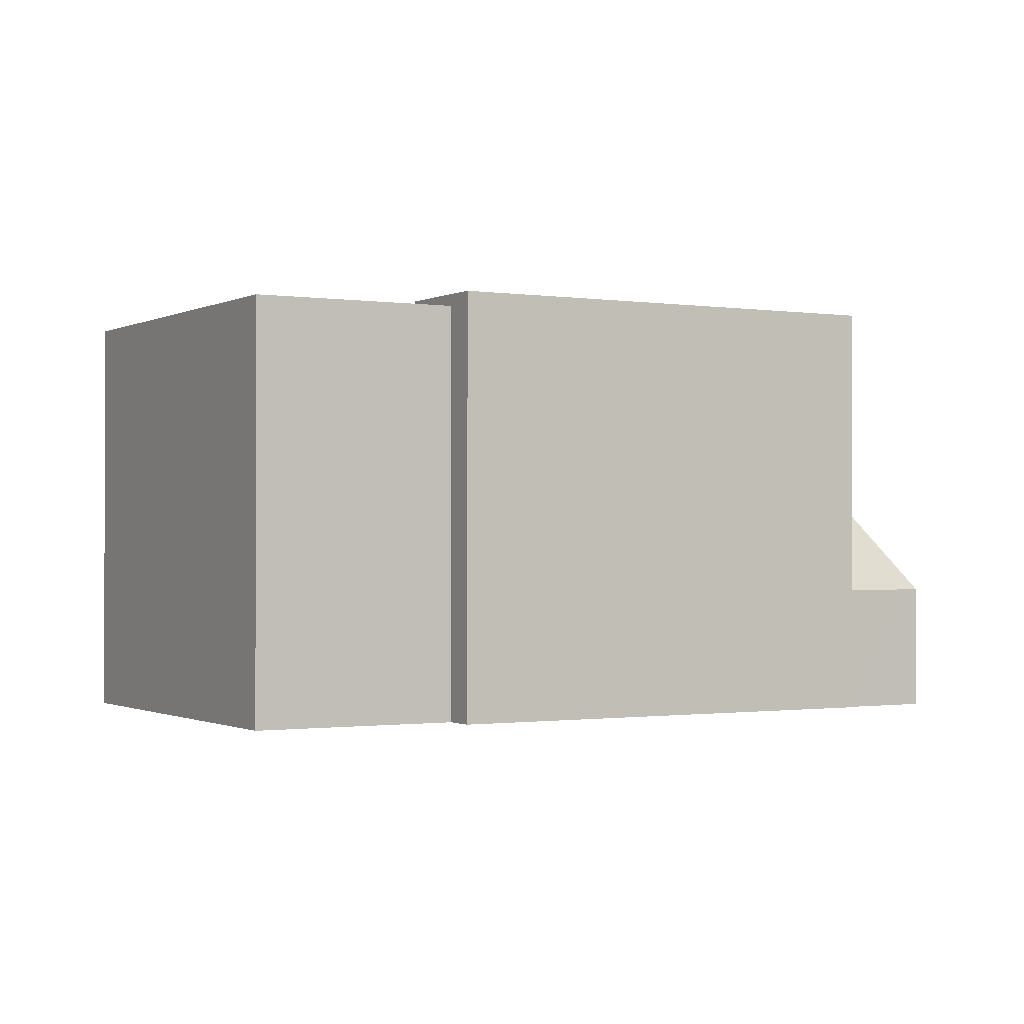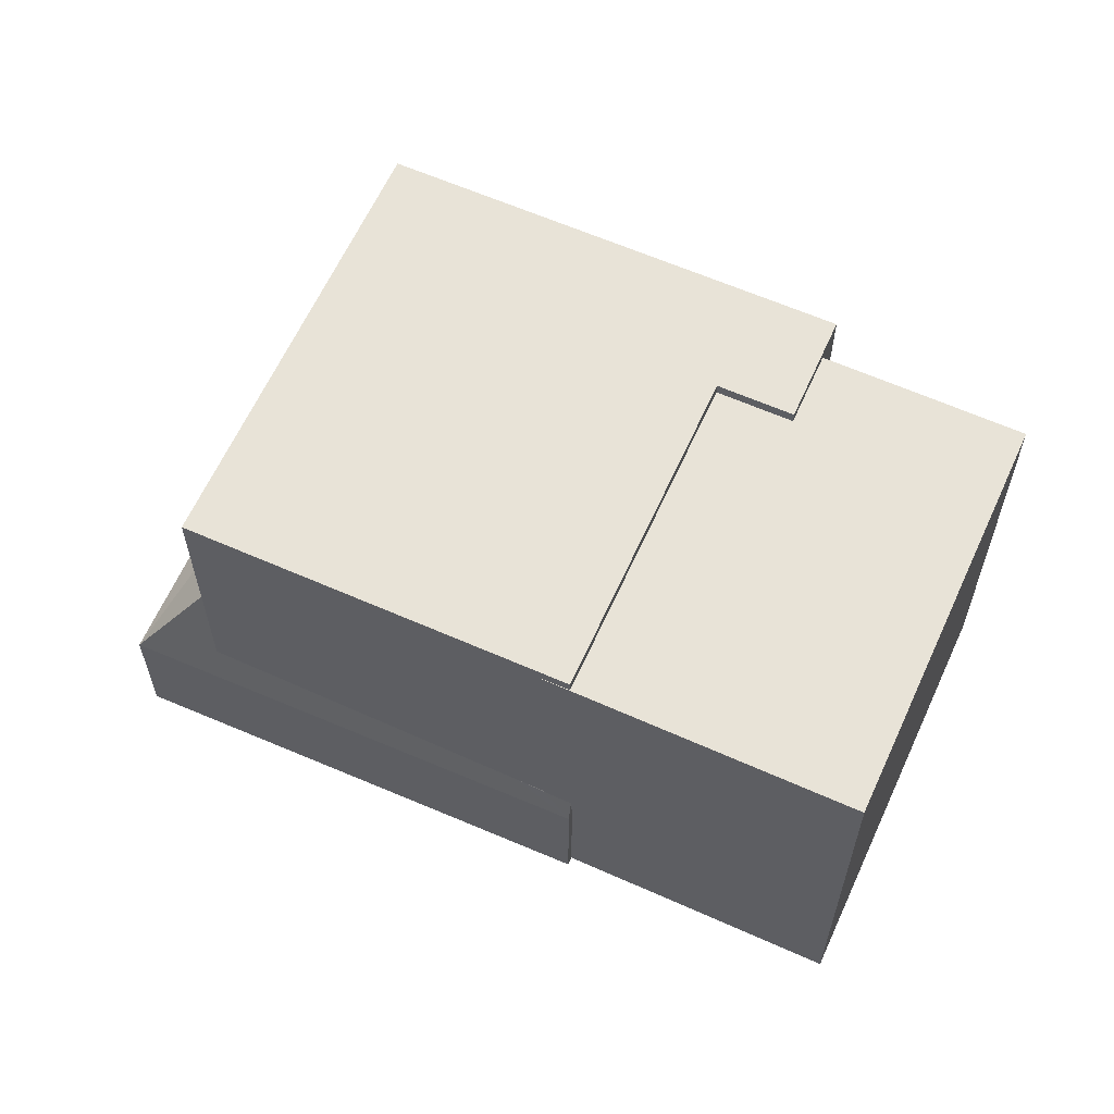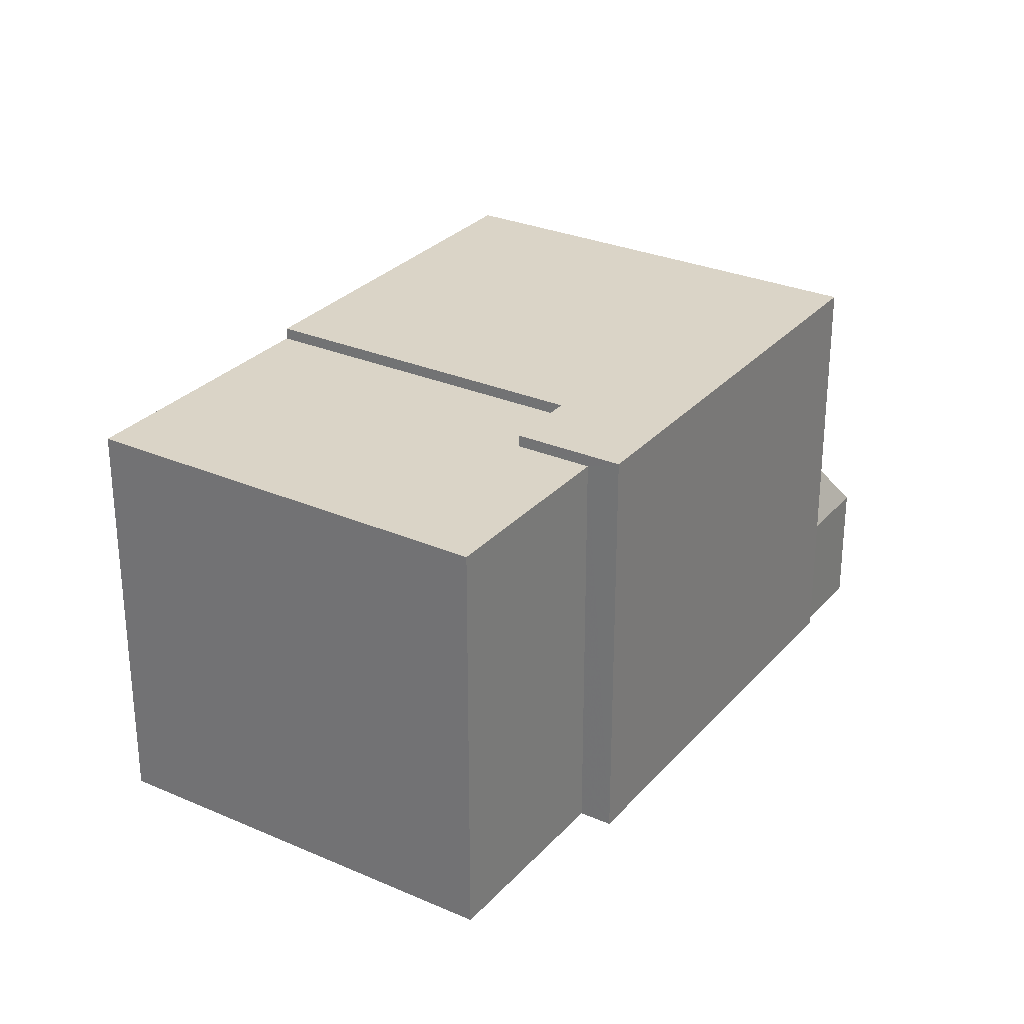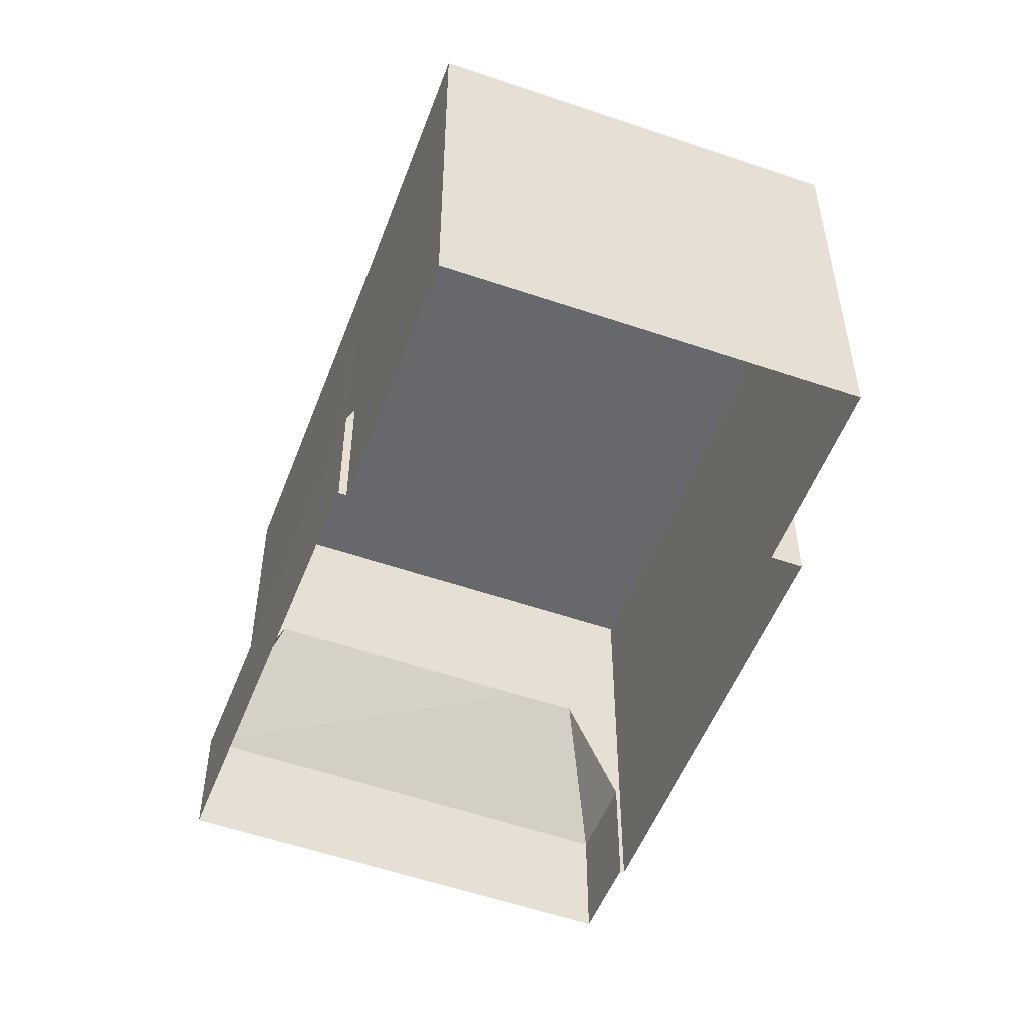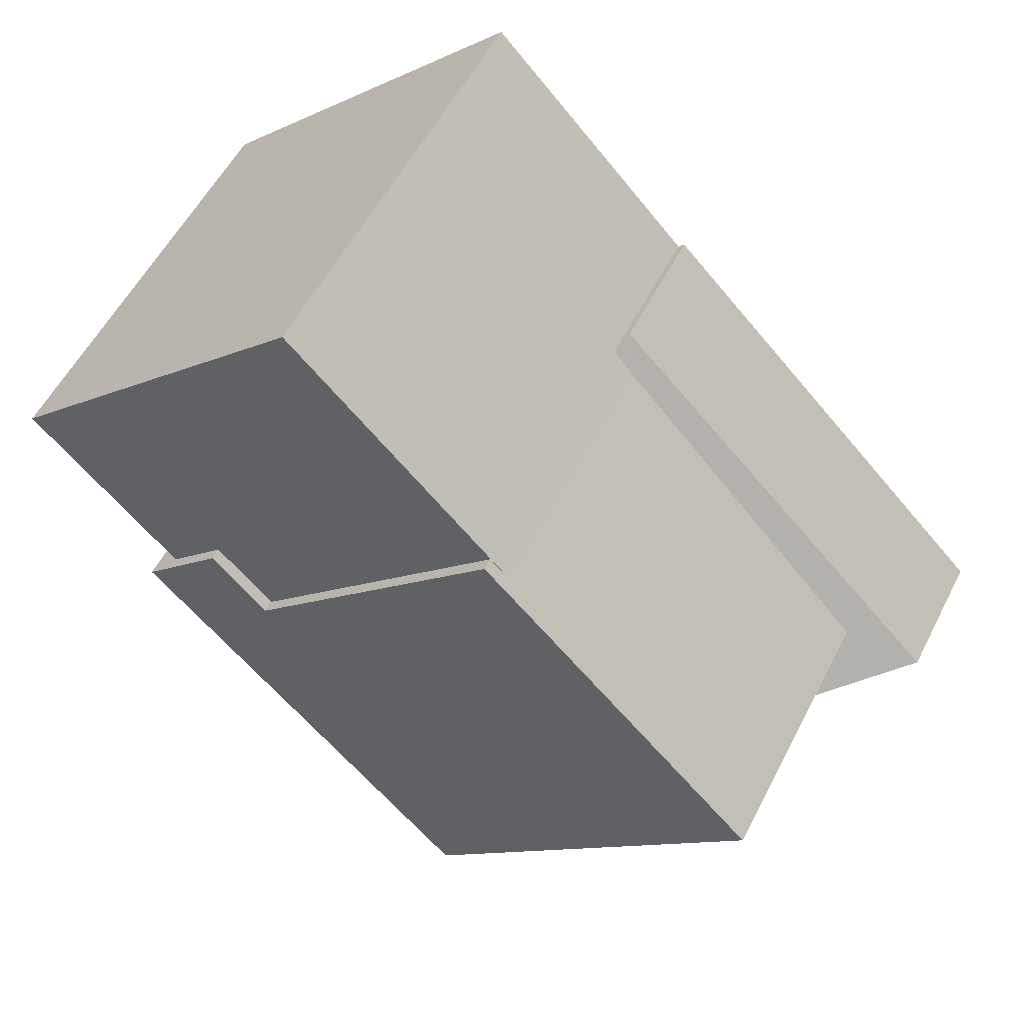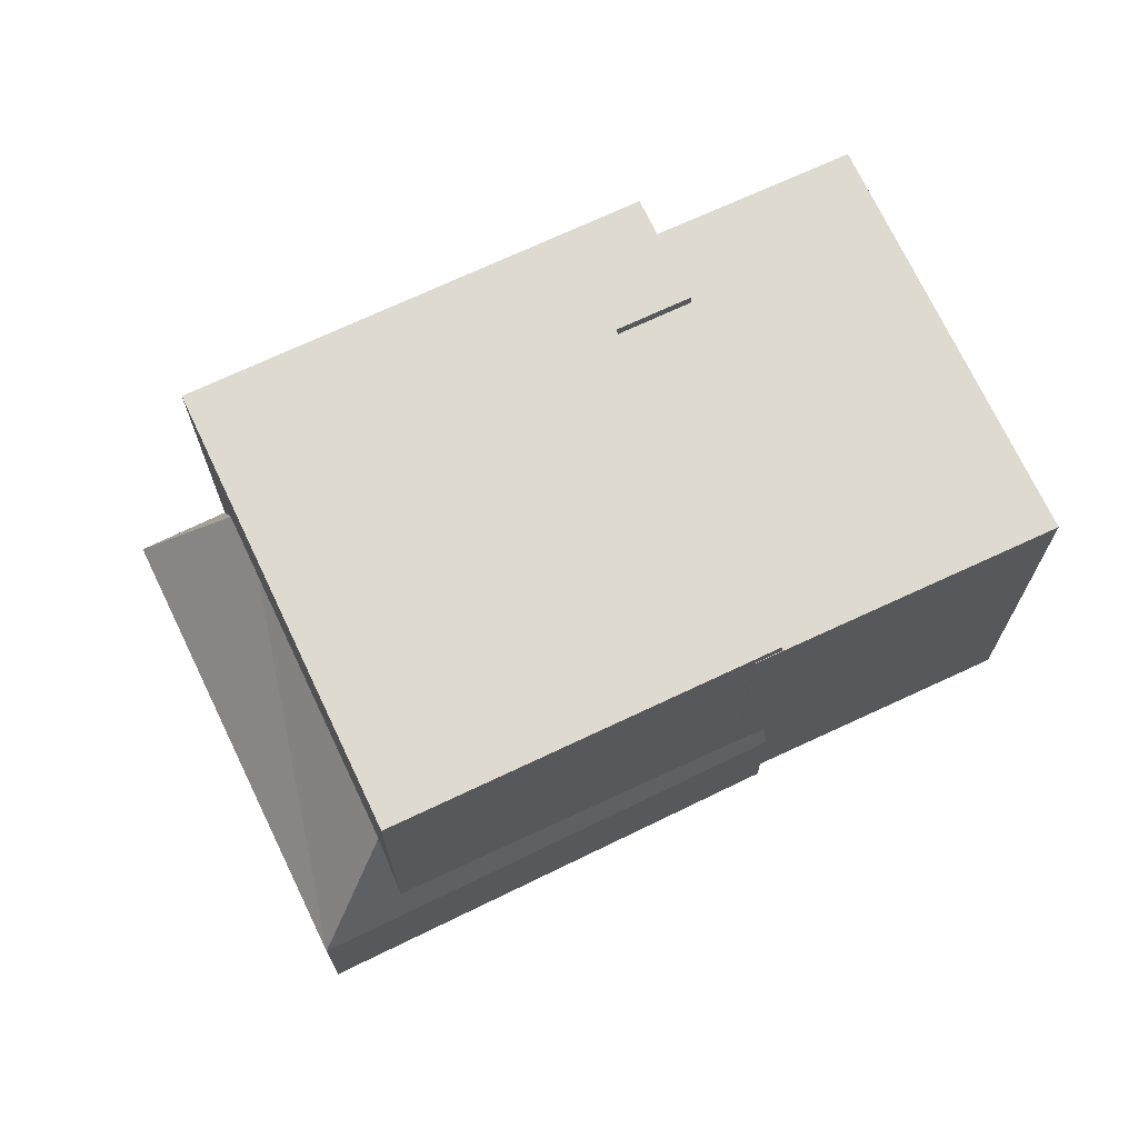
<metadata>
{"format":"obj","ext":"obj","renderer":"f3d","projection":"perspective","resolution":1024,"background":"white","views":[{"elev":-0.8,"azim":-75.8,"up":"+Z"},{"elev":61.9,"azim":158.3,"up":"+Z"},{"elev":28.9,"azim":-103.2,"up":"+Z"},{"elev":-52.5,"azim":-156.4,"up":"+Z"},{"elev":54.8,"azim":26.7,"up":"+Y"},{"elev":70.6,"azim":108.8,"up":"+Z"}]}
</metadata>
<code>
v -8846 -3.653e+04 9.387
v -8848 -3.653e+04 9.388
v -8841 -3.653e+04 9.385
v -8847 -3.652e+04 9.391
v -8847 -3.652e+04 9.391
v -8848 -3.653e+04 9.388
v -8853 -3.653e+04 9.394
v -8850 -3.652e+04 9.394
v -8853 -3.653e+04 9.394
v -8856 -3.652e+04 9.396
v -8856 -3.652e+04 16.6
v -8853 -3.653e+04 16.6
v -8852 -3.653e+04 16.6
v -8850 -3.652e+04 16.6
v -8847 -3.652e+04 16.6
v -8846 -3.652e+04 16.6
v -8851 -3.653e+04 16.6
v -8846 -3.652e+04 16.6
v -8847 -3.652e+04 11.6
v -8846 -3.652e+04 11.99
v -8846 -3.652e+04 12.01
v -8846 -3.652e+04 12.01
v -8847 -3.652e+04 11.98
v -8841 -3.653e+04 11.6
v -8842 -3.653e+04 12.17
v -8842 -3.653e+04 13.79
v -8846 -3.653e+04 13.74
v -8846 -3.653e+04 11.6
v -8847 -3.653e+04 13.76
v -8848 -3.653e+04 11.6
v -8851 -3.653e+04 16.8
v -8848 -3.653e+04 16.8
v -8842 -3.653e+04 16.8
v -8847 -3.652e+04 16.8
v -8853 -3.653e+04 16.81
v -8852 -3.653e+04 16.8
v -8847 -3.652e+04 11.6
f 1 2 3
f 4 3 5
f 2 6 7
f 8 5 9
f 8 9 10
f 9 2 7
f 3 2 5
f 5 2 9
f 11 12 13
f 11 13 14
f 14 15 16
f 13 17 15
f 16 15 18
f 13 15 14
f 19 20 21
f 21 20 22
f 23 20 19
f 21 24 19
f 24 25 26
f 21 25 24
f 26 27 24
f 27 28 24
f 27 29 28
f 30 28 29
f 31 32 33
f 33 34 31
f 35 32 31
f 36 35 31
f 12 11 10
f 9 12 10
f 14 8 10
f 11 14 10
f 23 16 20
f 23 14 16
f 23 8 14
f 8 37 5
f 23 37 8
f 16 18 22
f 20 16 22
f 37 23 19
f 2 1 28
f 30 2 28
f 5 19 4
f 5 37 19
f 4 24 3
f 4 19 24
f 24 1 3
f 24 28 1
f 36 12 35
f 35 12 7
f 36 13 12
f 7 12 9
f 7 32 35
f 7 6 32
f 25 33 26
f 30 6 2
f 27 33 32
f 26 33 27
f 30 32 6
f 27 32 29
f 30 29 32
f 13 36 31
f 17 13 31
f 17 31 34
f 15 17 34
f 33 18 34
f 34 18 15
f 33 25 21
f 18 21 22
f 18 33 21

</code>
